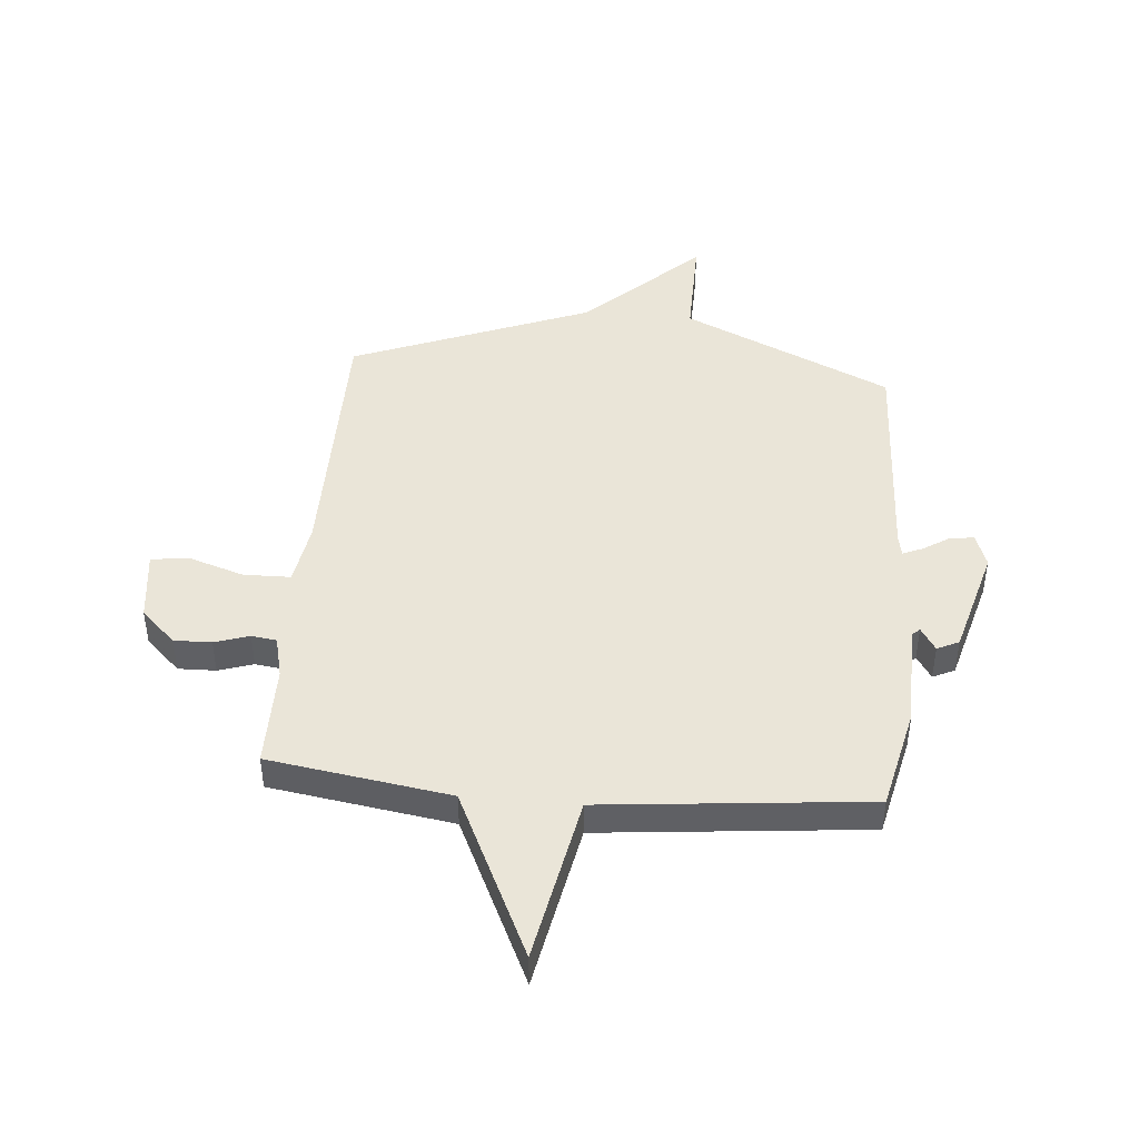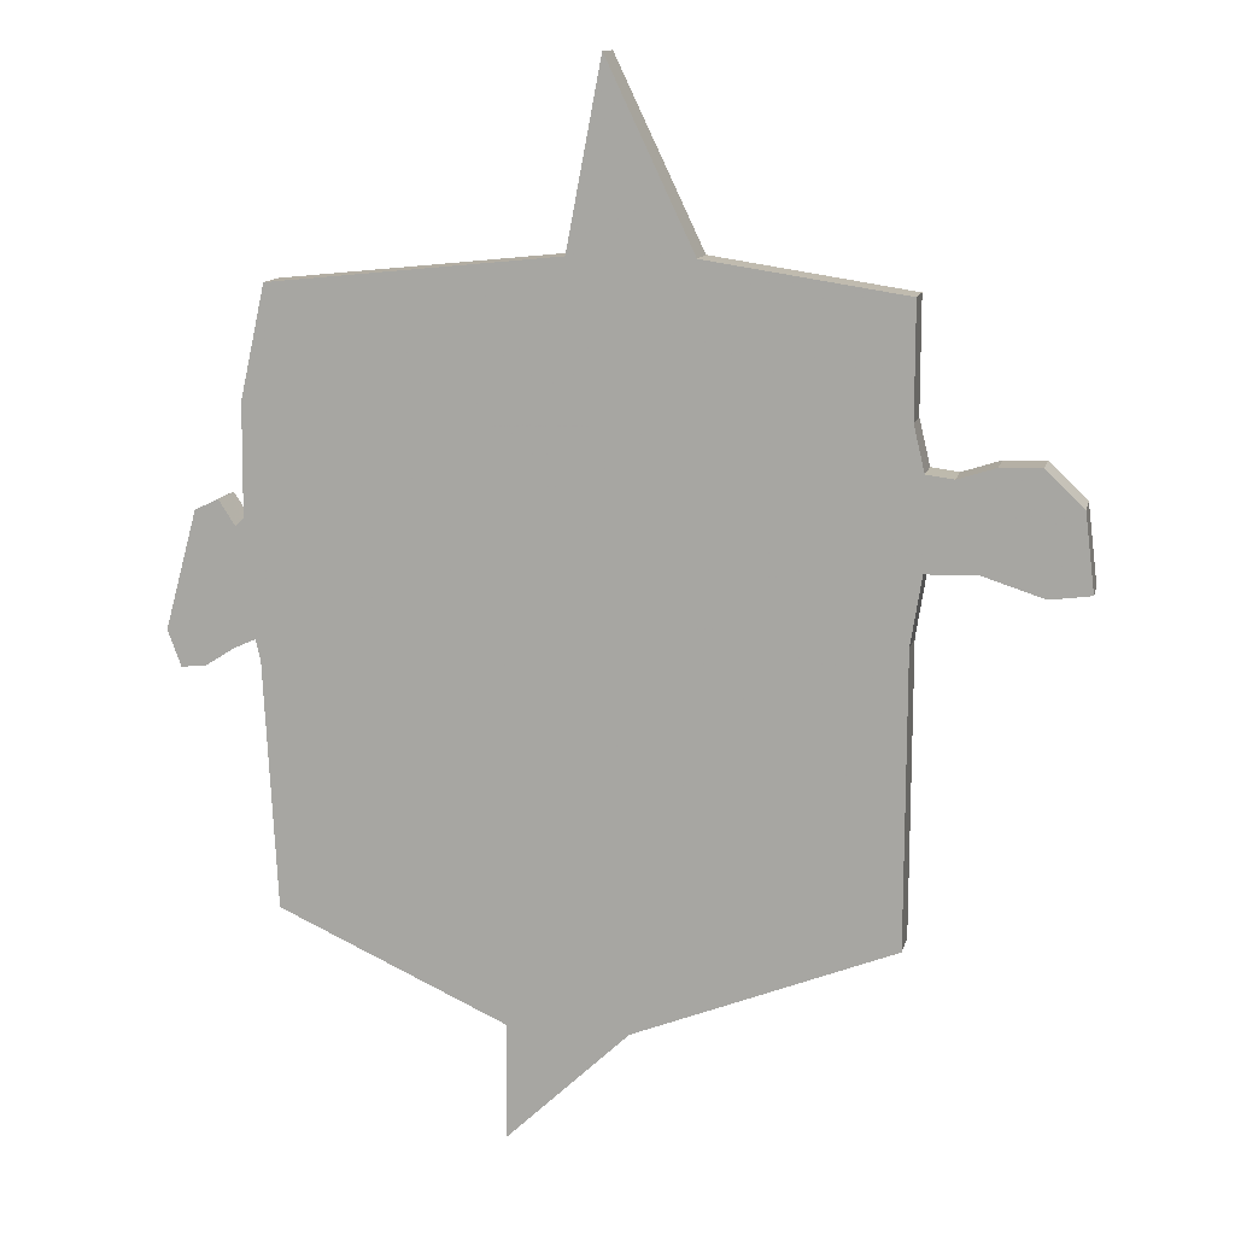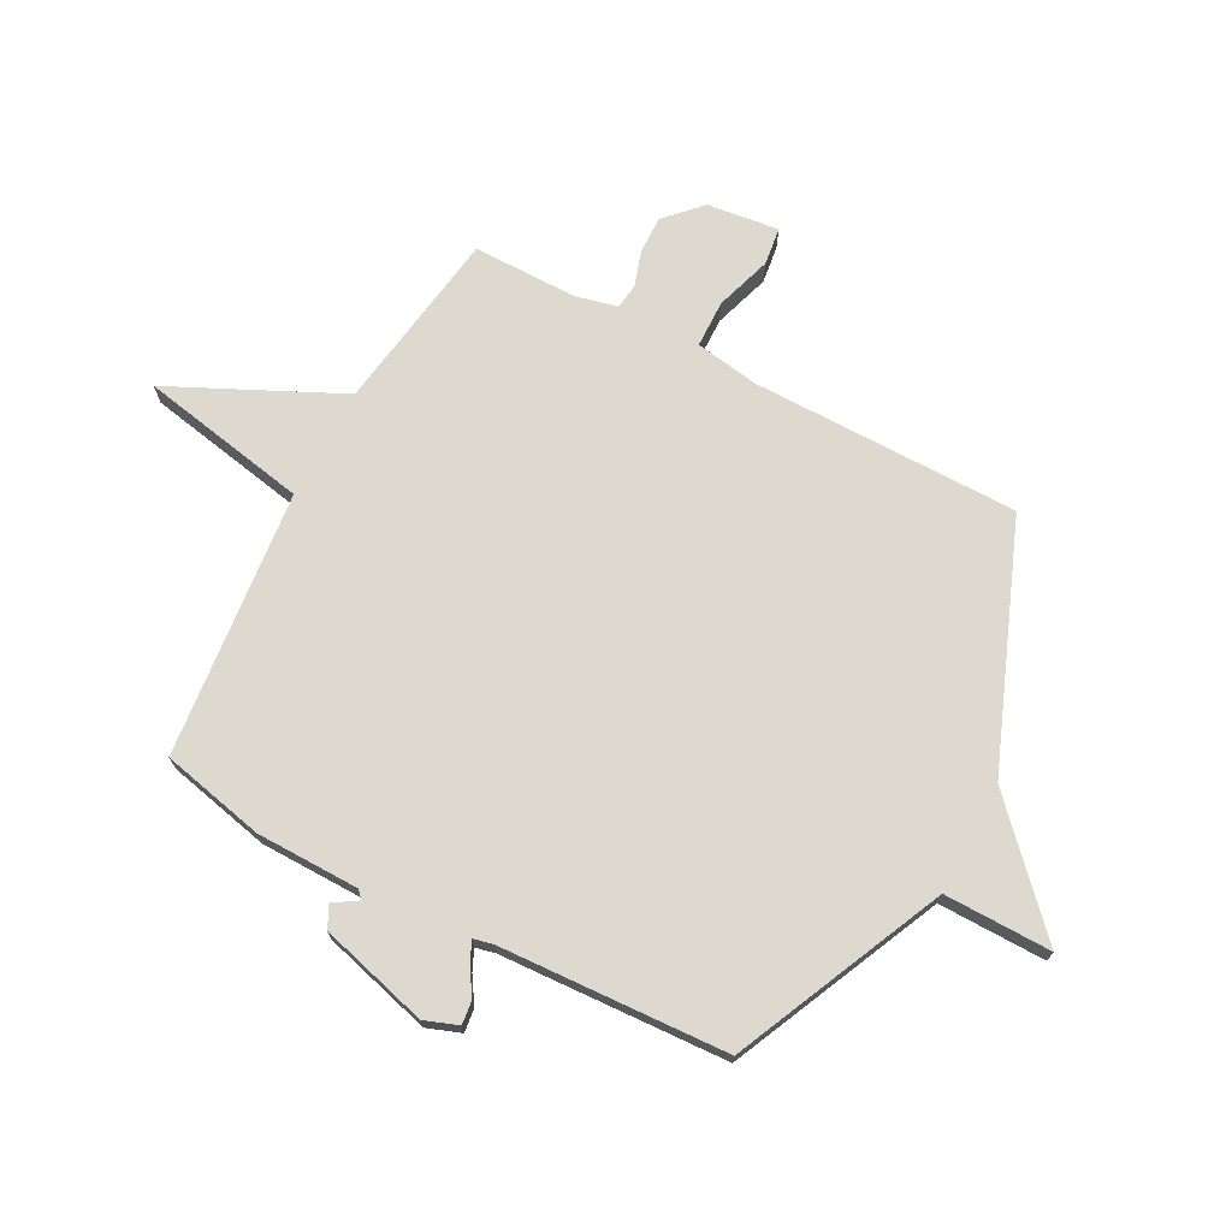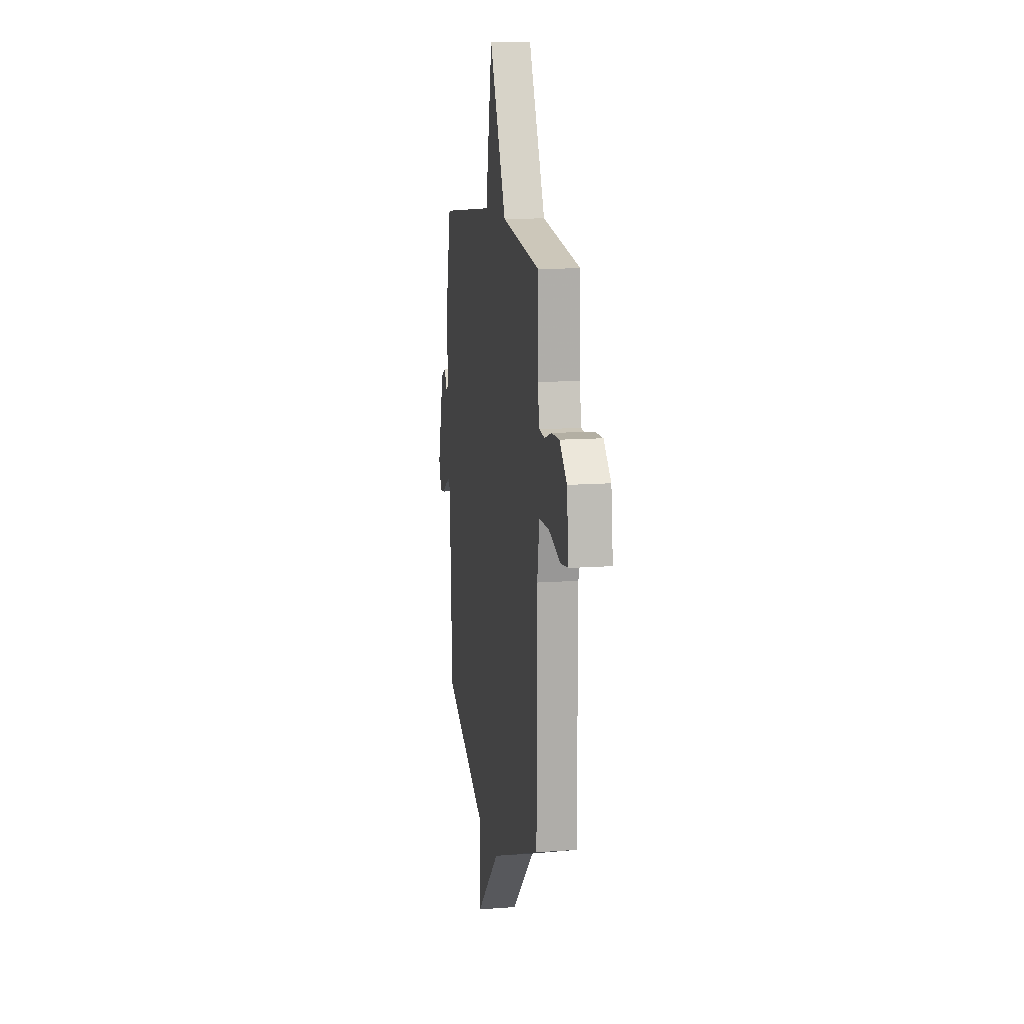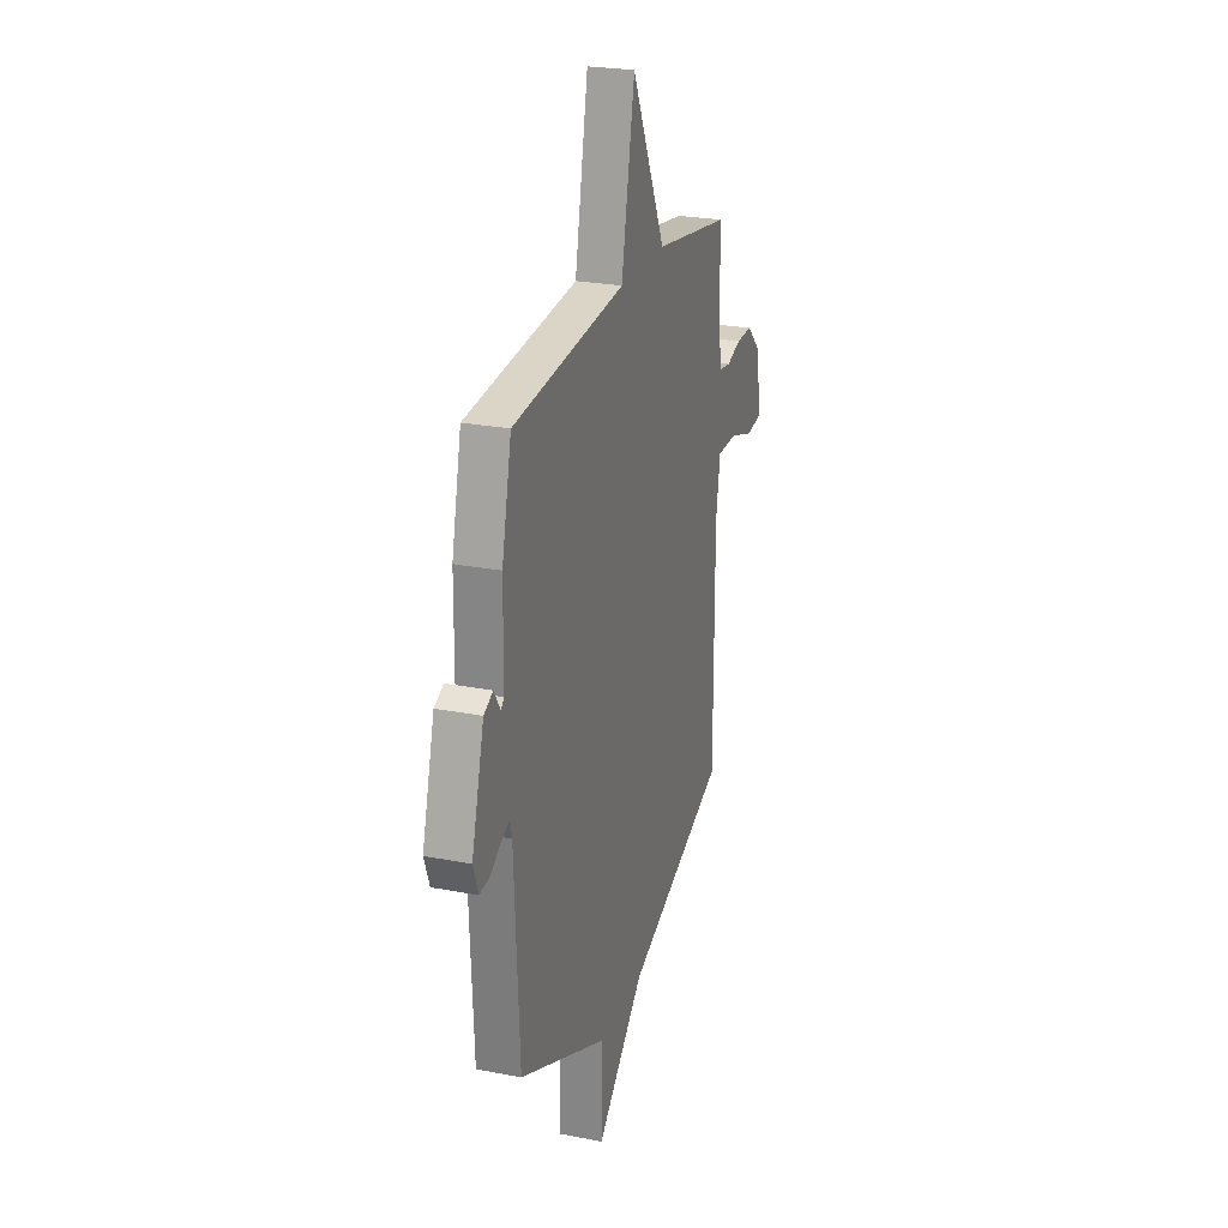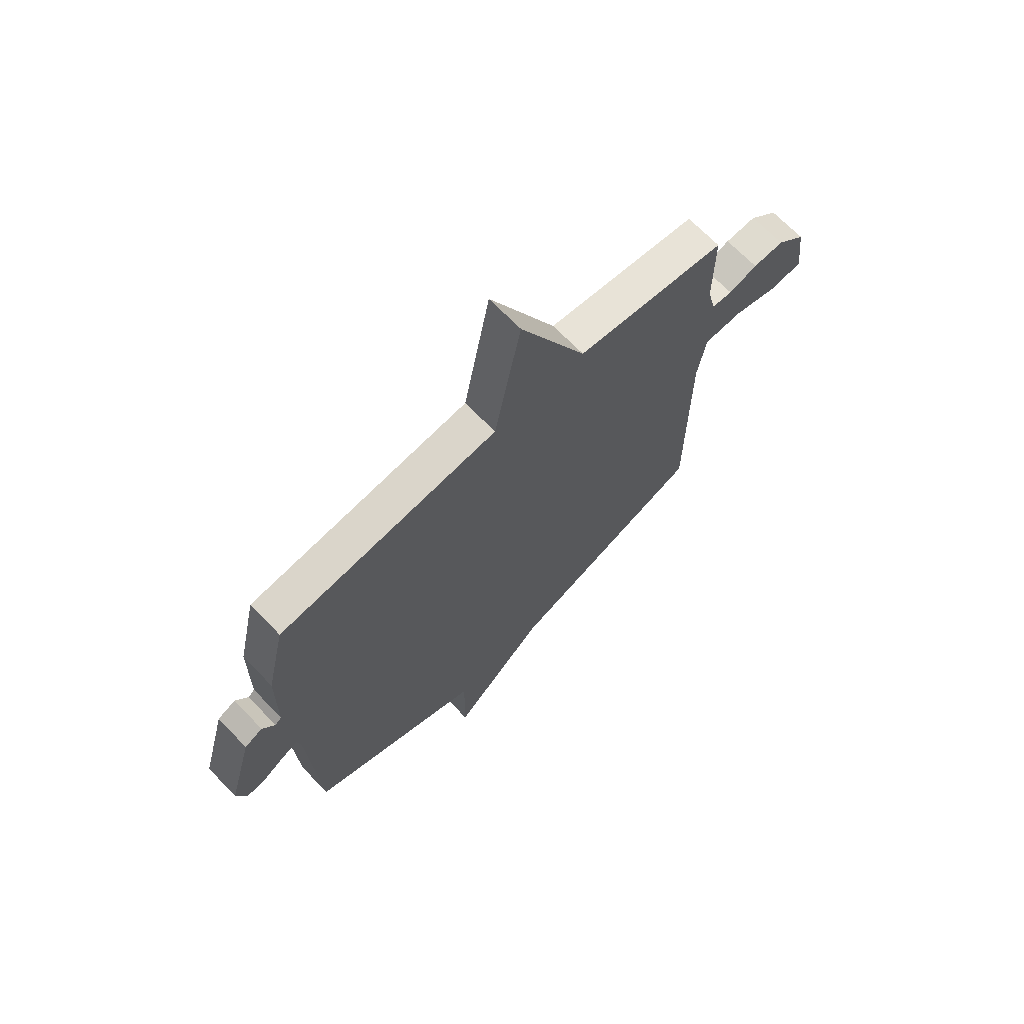
<metadata>
{"format":"obj","ext":"obj","renderer":"f3d","projection":"perspective","resolution":1024,"background":"white","views":[{"elev":45.1,"azim":5.1,"up":"+Y"},{"elev":12.4,"azim":-167.3,"up":"+Z"},{"elev":71.6,"azim":118.0,"up":"+Y"},{"elev":12.8,"azim":-99.7,"up":"+Z"},{"elev":24.4,"azim":107.8,"up":"+Z"},{"elev":68.8,"azim":136.0,"up":"+Z"}]}
</metadata>
<code>
v -0.5 0.07 -0.5
v -0.501 0.07 -0.023
v -0.519 0.07 0.09
v -0.603 0.07 0.092
v -0.703 0.07 0.06
v -0.77 0.07 0.069
v -0.754 0.07 0.197
v -0.692 0.07 0.256
v -0.625 0.07 0.254
v -0.563 0.07 0.234
v -0.518 0.07 0.24
v -0.5 0.07 0.315
v -0.5 0.07 0.5
v -0.175 0.07 0.549
v -0.032 0.07 0.849
v 0.025 0.07 0.549
v 0.5 0.07 0.5
v 0.541 0.07 0.316
v 0.543 0.07 0.132
v 0.557 0.07 0.119
v 0.584 0.07 0.161
v 0.623 0.07 0.142
v 0.676 0.07 -0.052
v 0.654 0.07 -0.112
v 0.612 0.07 -0.107
v 0.565 0.07 -0.077
v 0.529 0.07 -0.061
v 0.521 0.07 -0.096
v 0.5 0.07 -0.5
v 0.126 0.07 -0.669
v 0.128 0.07 -0.86
v -0.074 0.07 -0.669
v -0.5 0 -0.5
v -0.501 0 -0.023
v -0.519 0 0.09
v -0.603 0 0.092
v -0.703 0 0.06
v -0.77 0 0.069
v -0.754 0 0.197
v -0.692 0 0.256
v -0.625 0 0.254
v -0.563 0 0.234
v -0.518 0 0.24
v -0.5 0 0.315
v -0.5 0 0.5
v -0.175 0 0.549
v -0.032 0 0.849
v 0.025 0 0.549
v 0.5 0 0.5
v 0.541 0 0.316
v 0.543 0 0.132
v 0.557 0 0.119
v 0.584 0 0.161
v 0.623 0 0.142
v 0.676 0 -0.052
v 0.654 0 -0.112
v 0.612 0 -0.107
v 0.565 0 -0.077
v 0.529 0 -0.061
v 0.521 0 -0.096
v 0.5 0 -0.5
v 0.126 0 -0.669
v 0.128 0 -0.86
v -0.074 0 -0.669
f 30 31 32
f 32 1 2
f 30 32 2
f 29 30 2
f 28 29 2
f 27 28 2 3
f 24 25 26
f 23 24 26
f 22 23 26
f 21 22 26
f 20 21 26
f 19 20 26 27
f 19 27 3
f 18 19 3
f 17 18 3
f 16 17 3
f 14 15 16
f 12 13 14 16
f 11 12 16 3
f 8 9 10
f 7 8 10
f 6 7 10
f 5 6 10
f 4 5 10
f 3 4 10 11
f 64 63 62
f 34 33 64
f 34 64 62
f 34 62 61
f 34 61 60
f 35 34 60 59
f 58 57 56
f 58 56 55
f 58 55 54
f 58 54 53
f 58 53 52
f 59 58 52 51
f 35 59 51
f 35 51 50
f 35 50 49
f 35 49 48
f 48 47 46
f 48 46 45 44
f 35 48 44 43
f 42 41 40
f 42 40 39
f 42 39 38
f 42 38 37
f 42 37 36
f 43 42 36 35
f 1 33 34 2
f 2 34 35 3
f 3 35 36 4
f 4 36 37 5
f 5 37 38 6
f 6 38 39 7
f 7 39 40 8
f 8 40 41 9
f 9 41 42 10
f 10 42 43 11
f 11 43 44 12
f 12 44 45 13
f 13 45 46 14
f 14 46 47 15
f 15 47 48 16
f 16 48 49 17
f 17 49 50 18
f 18 50 51 19
f 19 51 52 20
f 20 52 53 21
f 21 53 54 22
f 22 54 55 23
f 23 55 56 24
f 24 56 57 25
f 25 57 58 26
f 26 58 59 27
f 27 59 60 28
f 28 60 61 29
f 29 61 62 30
f 30 62 63 31
f 31 63 64 32
f 32 64 33 1

</code>
